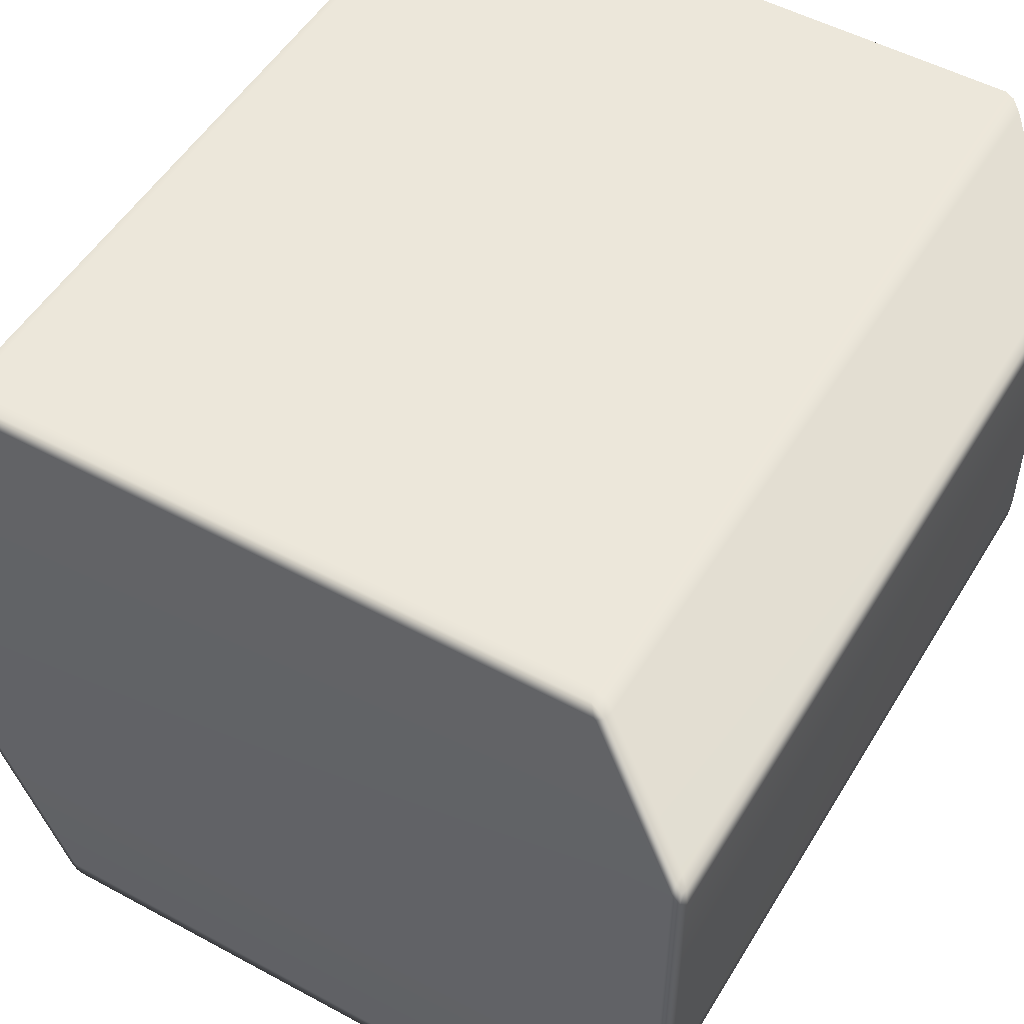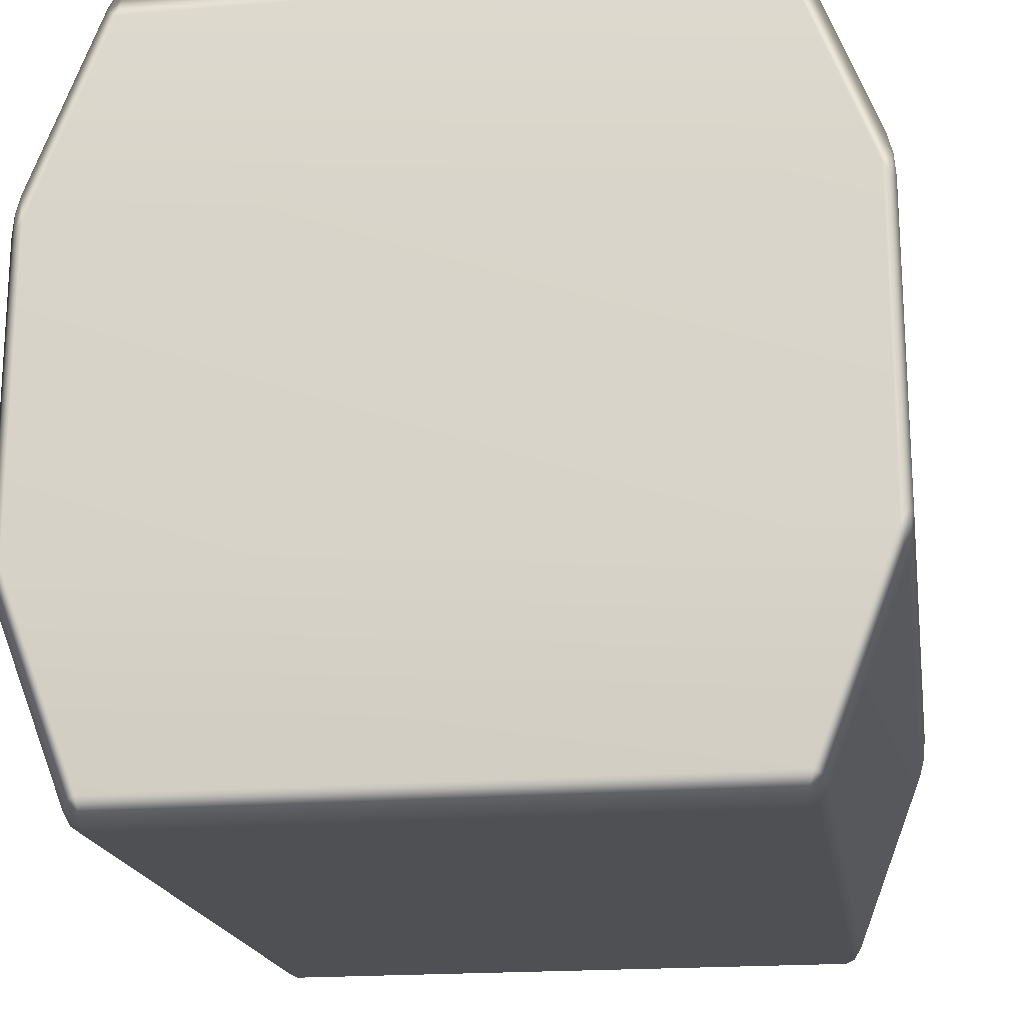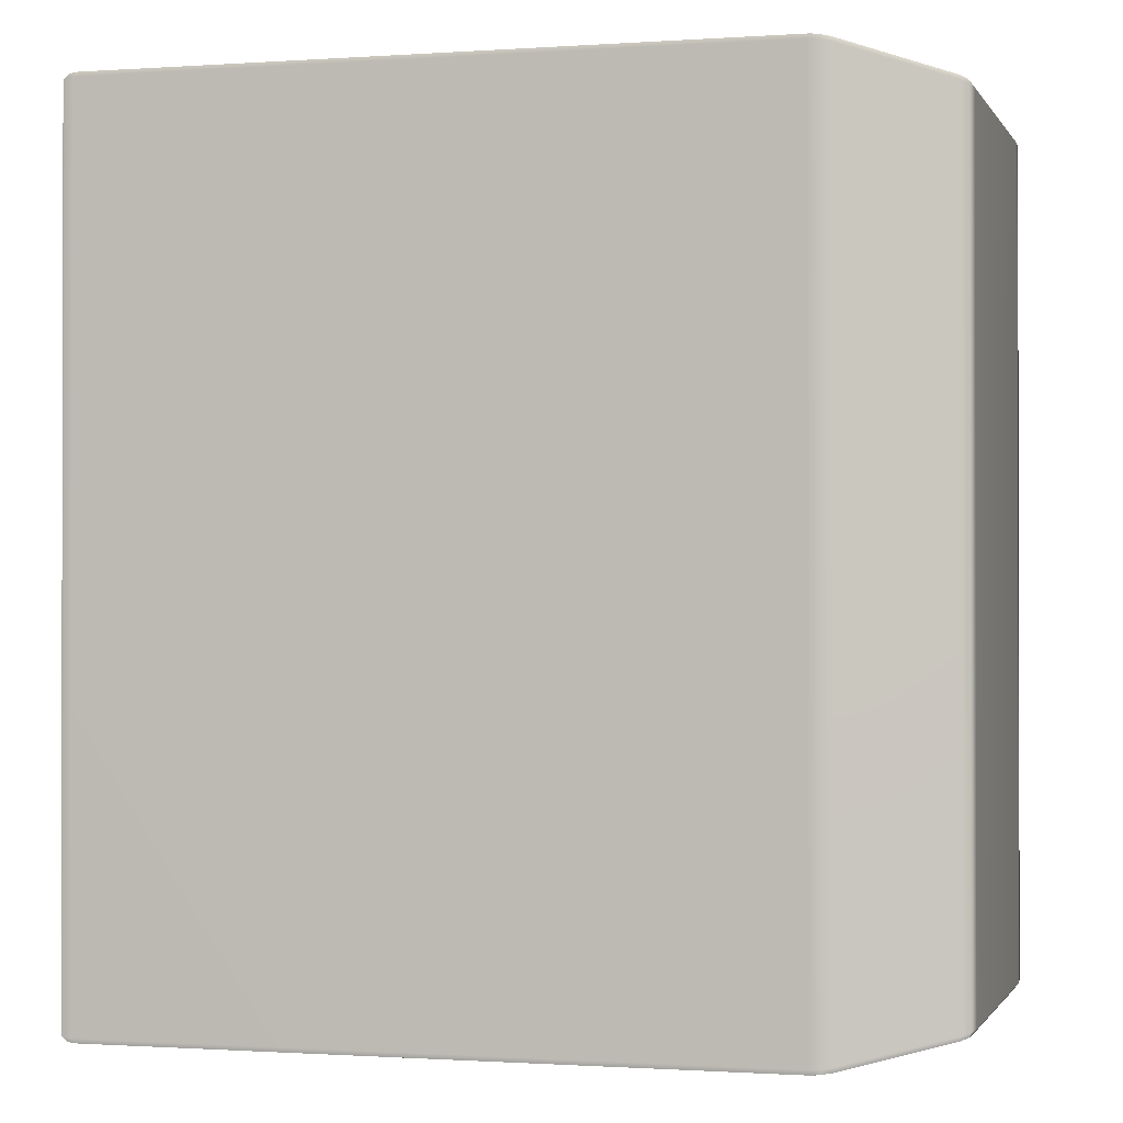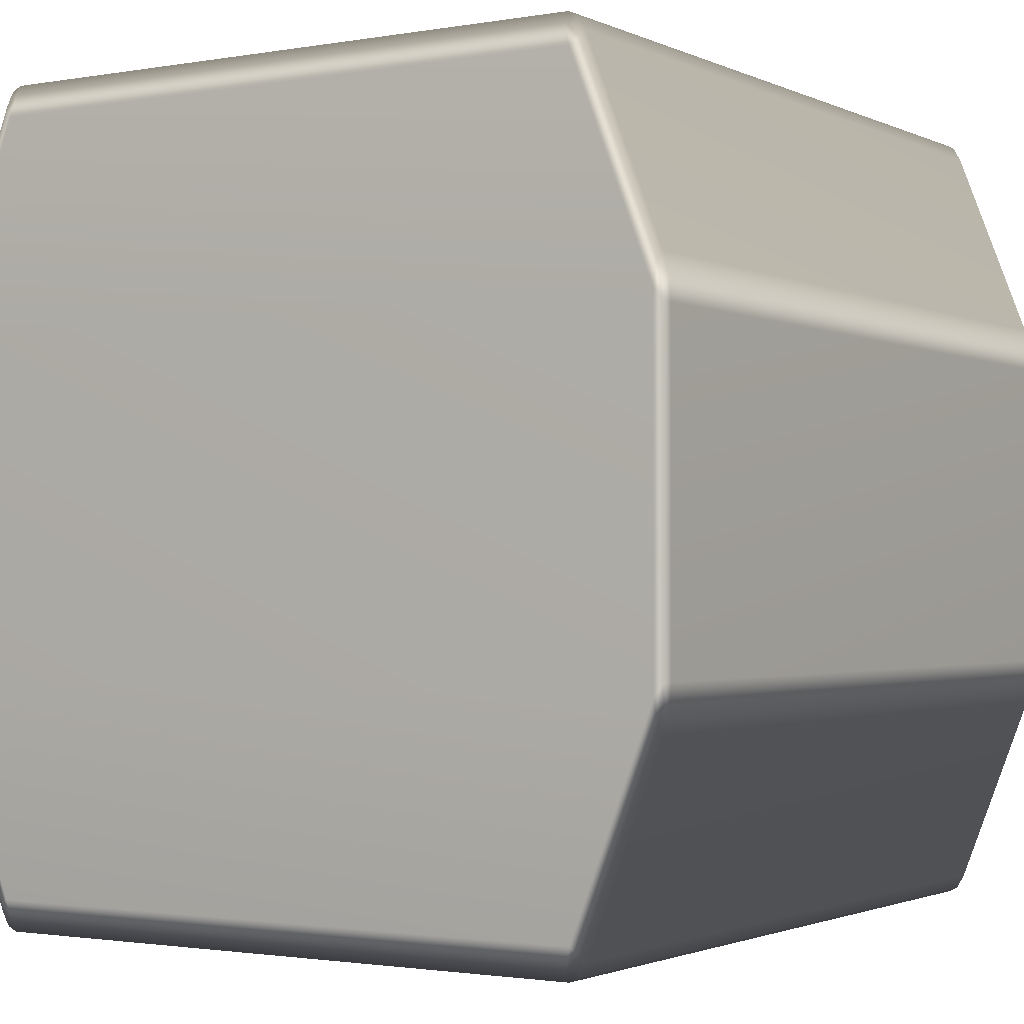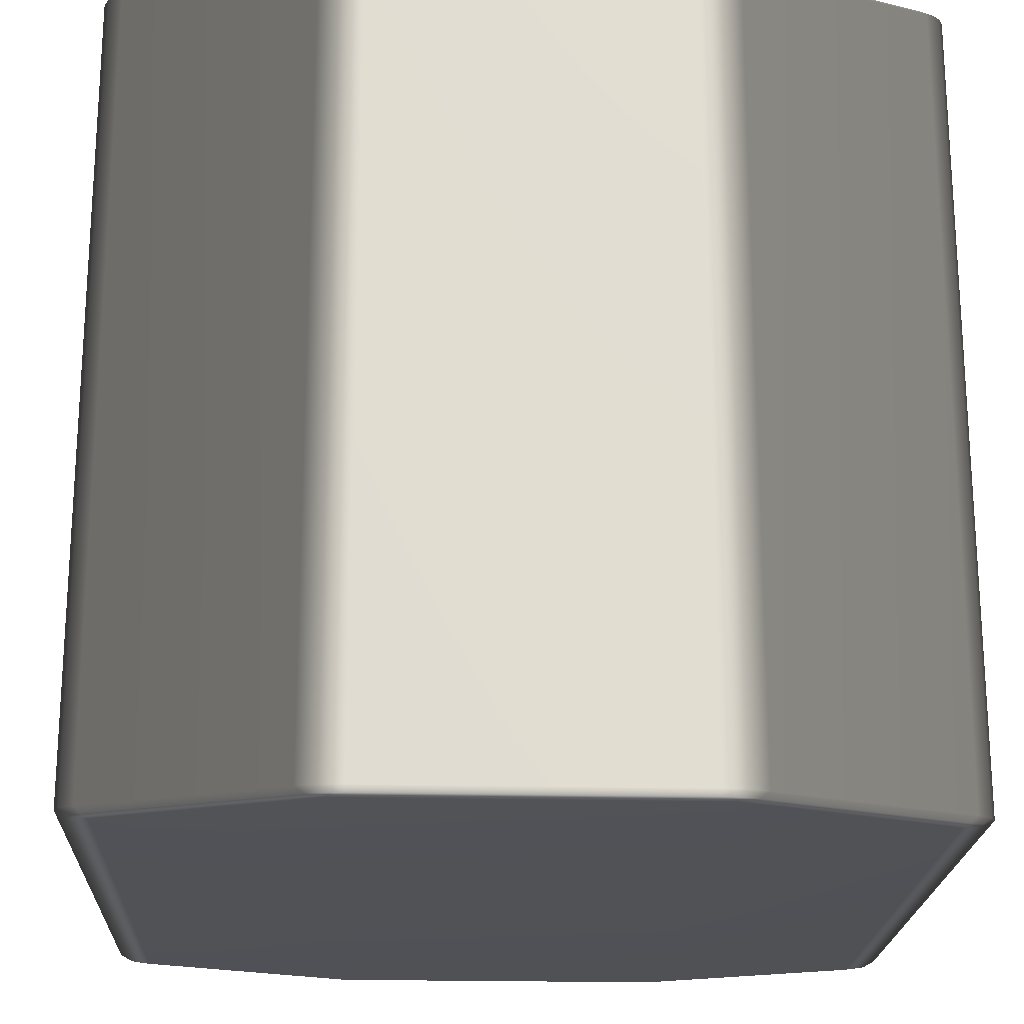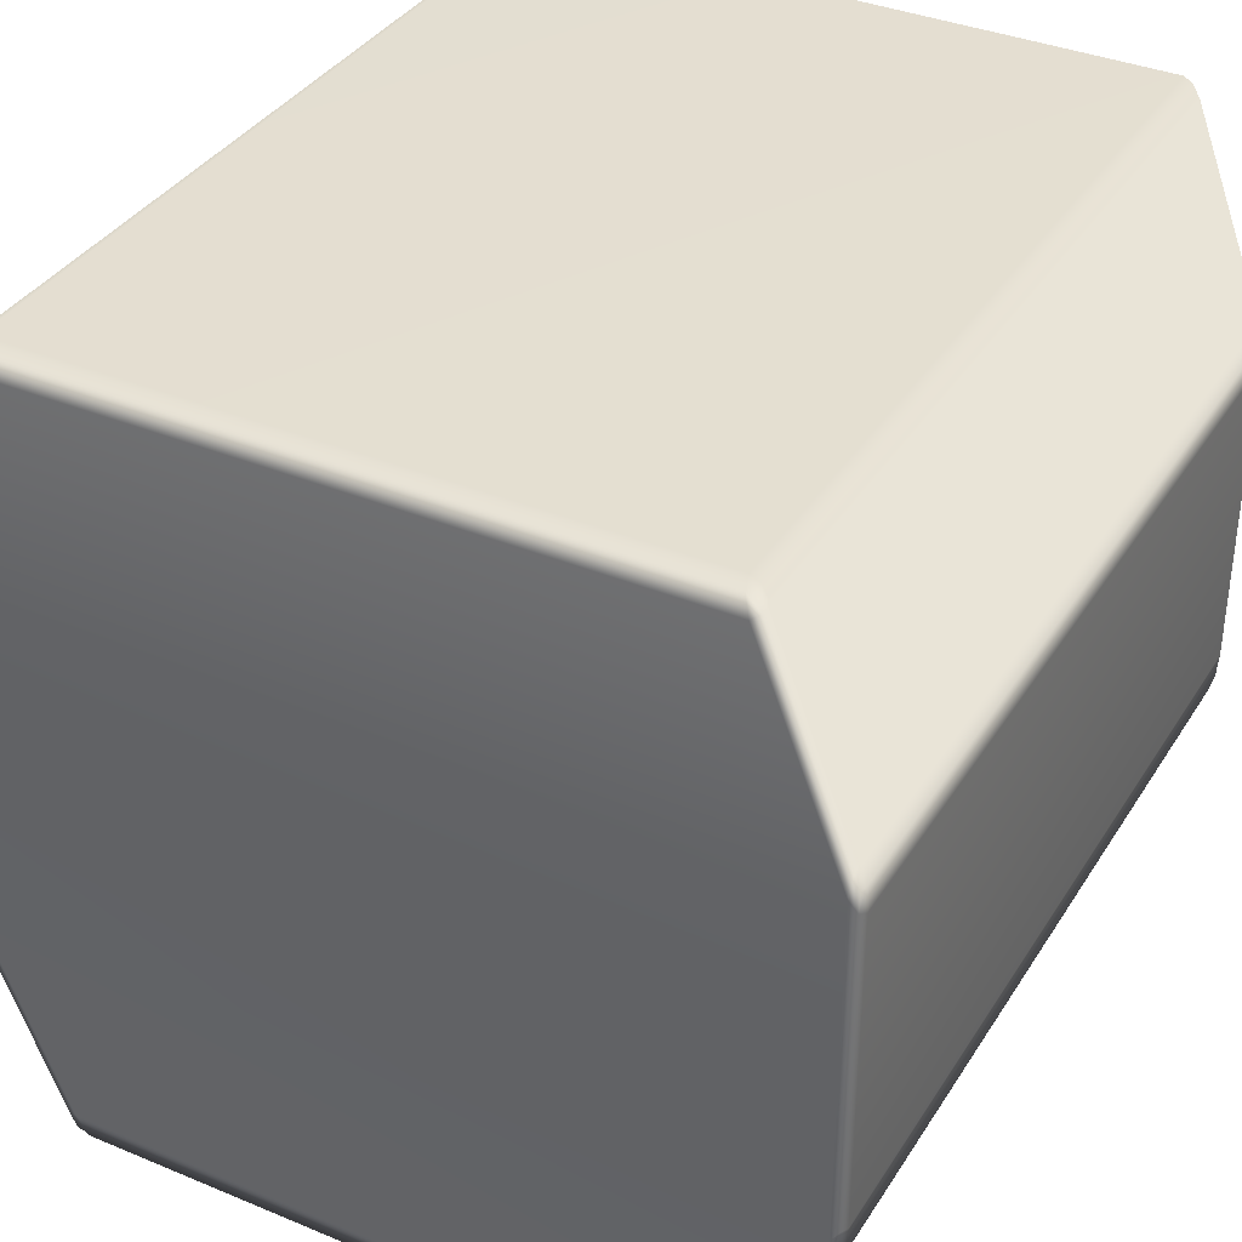
<metadata>
{"format":"obj","ext":"obj","renderer":"f3d","projection":"perspective","resolution":1024,"background":"white","views":[{"elev":51.6,"azim":-149.6,"up":"+Z"},{"elev":-18.9,"azim":9.0,"up":"+Z"},{"elev":-0.8,"azim":-164.6,"up":"+Y"},{"elev":-1.7,"azim":-147.6,"up":"+Z"},{"elev":-20.9,"azim":87.5,"up":"+Y"},{"elev":36.5,"azim":-151.6,"up":"+Z"}]}
</metadata>
<code>
v -0.4914 0.4899 0.2445
v -0.4883 0.4972 0.2339
v -0.397 0.4972 0.4697
v 0.397 0.4972 -0.4697
v 0.381 0.4972 -0.4868
v 0.3903 0.4959 -0.4865
v 0.3915 0.4899 -0.4942
v 0.3803 -0.4899 -0.5
v 0.3915 -0.4899 -0.4942
v 0.381 0.4972 -0.4868
v 0.3915 0.4899 -0.4942
v 0.3903 0.4959 -0.4865
v 0.3803 0.4899 -0.5
v -0.381 0.4972 -0.4868
v -0.3803 0.4899 -0.5
v -0.5 0.4899 -0.1908
v -0.4949 0.4972 -0.1926
v -0.4949 0.4972 0.1926
v -0.5 0.4899 0.1908
v 0.397 0.4972 -0.4697
v 0.4914 0.4899 -0.2445
v 0.4883 0.4972 -0.2339
v 0.4978 0.4899 -0.2199
v 0.4883 0.4972 0.2339
v 0.4914 0.4899 0.2445
v 0.4011 0.4899 0.4778
v 0.397 0.4972 0.4697
v -0.4978 0.4899 -0.2199
v -0.4948 0.4959 -0.2166
v -0.5 -0.4899 -0.1908
v -0.4978 -0.4899 -0.2199
v -0.5 -0.4899 0.1908
v -0.4978 -0.4899 0.2199
v -0.4978 0.4899 0.2199
v -0.4948 0.4959 0.2167
v -0.4914 -0.4899 0.2445
v -0.4011 -0.4899 0.4778
v -0.4011 0.4899 0.4778
v -0.3915 -0.4899 0.4942
v -0.3915 0.4899 0.4942
v -0.3915 0.4899 0.4942
v -0.4011 0.4899 0.4778
v -0.397 0.4972 0.4697
v -0.3903 0.4959 0.4865
v -0.4883 0.4972 -0.2339
v -0.4914 0.4899 -0.2445
v -0.4914 -0.4899 -0.2445
v -0.4011 0.4899 -0.4778
v -0.397 0.4972 -0.4697
v -0.4011 -0.4899 -0.4778
v -0.397 0.4972 -0.4697
v -0.4011 0.4899 -0.4778
v -0.3915 0.4899 -0.4942
v -0.3915 0.4899 -0.4942
v -0.3903 0.4959 -0.4865
v -0.3915 -0.4899 -0.4942
v -0.4883 0.4972 -0.2339
v -0.4949 0.4972 -0.1926
v -0.4948 0.4959 -0.2166
v -0.4852 0.5 -0.2064
v -0.397 0.4972 -0.4697
v -0.4852 0.5 0.2064
v -0.4949 0.4972 0.1926
v -0.4883 0.4972 0.2339
v -0.4948 0.4959 0.2167
v -0.3864 0.5 0.4619
v -0.397 0.4972 0.4697
v -0.381 0.4972 0.4868
v -0.3903 0.4959 0.4865
v 0.3864 0.5 0.4619
v 0.381 0.4972 0.4868
v 0.4852 0.5 0.2064
v 0.397 0.4972 0.4697
v 0.3903 0.4959 0.4865
v 0.4883 0.4972 0.2339
v 0.4949 0.4972 0.1926
v 0.4948 0.4959 0.2167
v 0.4852 0.5 -0.2064
v 0.4949 0.4972 -0.1926
v 0.4883 0.4972 -0.2339
v 0.4948 0.4959 -0.2166
v 0.3864 0.5 -0.4619
v -0.3864 0.5 -0.4619
v -0.381 0.4972 -0.4868
v -0.3903 0.4959 -0.4865
v -0.3915 0.4899 -0.4942
v -0.3903 0.4959 -0.4865
v -0.3803 0.4899 -0.5
v -0.3915 0.4899 -0.4942
v -0.3915 -0.4899 -0.4942
v -0.3803 -0.4899 -0.5
v 0.3803 0.4899 -0.5
v -0.3803 0.4899 -0.5
v -0.3803 -0.4899 -0.5
v 0.3803 -0.4899 -0.5
v 0.3803 0.4899 -0.5
v 0.3915 0.4899 -0.4942
v 0.397 0.4972 -0.4697
v 0.3903 0.4959 -0.4865
v 0.4011 0.4899 -0.4778
v 0.4011 0.4899 -0.4778
v 0.3915 0.4899 -0.4942
v 0.3915 -0.4899 -0.4942
v 0.4011 -0.4899 -0.4778
v 0.4914 -0.4899 -0.2445
v 0.4978 -0.4899 -0.2199
v 0.5 0.4899 -0.1908
v 0.5 -0.4899 -0.1908
v 0.5 0.4899 0.1908
v 0.5 -0.4899 0.1908
v 0.4949 0.4972 -0.1926
v 0.4948 0.4959 -0.2166
v 0.4949 0.4972 0.1926
v 0.4978 0.4899 0.2199
v 0.4978 -0.4899 0.2199
v 0.4948 0.4959 0.2167
v 0.4883 0.4972 0.2339
v 0.4914 0.4899 0.2445
v 0.4914 -0.4899 0.2445
v 0.4011 0.4899 0.4778
v 0.4011 -0.4899 0.4778
v 0.3915 0.4899 0.4942
v 0.3915 -0.4899 0.4942
v 0.3915 0.4899 0.4942
v 0.3903 0.4959 0.4865
v -0.381 0.4972 0.4868
v -0.3915 0.4899 0.4942
v -0.3903 0.4959 0.4865
v -0.3803 0.4899 0.5
v 0.381 0.4972 0.4868
v -0.3915 0.4899 0.4942
v -0.3803 0.4899 0.5
v -0.3803 -0.4899 0.5
v -0.3915 -0.4899 0.4942
v -0.3803 0.4899 0.5
v 0.3803 -0.4899 0.5
v -0.3803 -0.4899 0.5
v 0.3803 0.4899 0.5
v 0.3803 0.4899 0.5
v 0.3915 -0.4899 0.4942
v 0.3915 0.4899 0.4942
v 0.3915 0.4899 0.4942
v 0.3903 0.4959 0.4865
v -0.4914 -0.4899 0.2445
v -0.4011 -0.4899 0.4778
v -0.397 -0.4972 0.4697
v -0.4883 -0.4972 0.2339
v -0.4883 -0.4972 0.2339
v -0.397 -0.4972 0.4697
v -0.3864 -0.5 0.4619
v -0.4852 -0.5 0.2064
v 0.3864 -0.5 0.4619
v -0.4949 -0.4972 0.1926
v -0.4948 -0.4959 0.2167
v -0.4949 -0.4972 -0.1926
v -0.4852 -0.5 -0.2064
v 0.4852 -0.5 0.2064
v 0.397 -0.4972 0.4697
v 0.4883 -0.4972 0.2339
v -0.4883 -0.4972 -0.2339
v -0.4948 -0.4959 -0.2166
v -0.397 -0.4972 -0.4697
v -0.3864 -0.5 -0.4619
v 0.4949 -0.4972 0.1926
v 0.4948 -0.4959 0.2167
v 0.4852 -0.5 -0.2064
v 0.4949 -0.4972 -0.1926
v 0.3864 -0.5 -0.4619
v 0.4883 -0.4972 -0.2339
v 0.4948 -0.4959 -0.2166
v 0.397 -0.4972 -0.4697
v 0.381 -0.4972 -0.4868
v -0.381 -0.4972 -0.4868
v 0.3903 -0.4959 -0.4865
v 0.397 -0.4972 -0.4697
v 0.4883 -0.4972 -0.2339
v 0.4914 -0.4899 -0.2445
v 0.4011 -0.4899 -0.4778
v 0.4883 -0.4972 0.2339
v 0.397 -0.4972 0.4697
v 0.4011 -0.4899 0.4778
v 0.4914 -0.4899 0.2445
v -0.4949 -0.4972 -0.1926
v -0.4948 -0.4959 -0.2166
v -0.4978 -0.4899 -0.2199
v -0.5 -0.4899 -0.1908
v -0.4949 -0.4972 0.1926
v -0.5 -0.4899 0.1908
v -0.4978 -0.4899 0.2199
v -0.4948 -0.4959 0.2167
v -0.4883 -0.4972 -0.2339
v -0.4914 -0.4899 -0.2445
v -0.4011 -0.4899 -0.4778
v -0.397 -0.4972 -0.4697
v -0.397 -0.4972 -0.4697
v -0.3915 -0.4899 -0.4942
v -0.4011 -0.4899 -0.4778
v -0.3903 -0.4959 -0.4865
v -0.3915 -0.4899 -0.4942
v -0.3903 -0.4959 -0.4865
v -0.381 -0.4972 -0.4868
v -0.3803 -0.4899 -0.5
v 0.3803 -0.4899 -0.5
v 0.381 -0.4972 -0.4868
v 0.3915 -0.4899 -0.4942
v 0.3903 -0.4959 -0.4865
v -0.3903 -0.4959 -0.4865
v 0.3915 -0.4899 -0.4942
v 0.3903 -0.4959 -0.4865
v 0.397 -0.4972 -0.4697
v 0.4011 -0.4899 -0.4778
v 0.4978 -0.4899 -0.2199
v 0.4948 -0.4959 -0.2166
v 0.4949 -0.4972 -0.1926
v 0.5 -0.4899 -0.1908
v 0.5 -0.4899 0.1908
v 0.4949 -0.4972 0.1926
v 0.4978 -0.4899 0.2199
v 0.4948 -0.4959 0.2167
v 0.4883 -0.4972 0.2339
v 0.4914 -0.4899 0.2445
v -0.381 -0.4972 0.4868
v -0.3903 -0.4959 0.4865
v -0.3915 -0.4899 0.4942
v -0.3803 -0.4899 0.5
v 0.381 -0.4972 0.4868
v 0.3803 -0.4899 0.5
v 0.3915 -0.4899 0.4942
v 0.3903 -0.4959 0.4865
v -0.3915 -0.4899 0.4942
v -0.3903 -0.4959 0.4865
v -0.397 -0.4972 0.4697
v -0.4011 -0.4899 0.4778
v -0.3903 -0.4959 0.4865
v -0.381 -0.4972 0.4868
v 0.381 -0.4972 0.4868
v 0.3903 -0.4959 0.4865
v 0.3903 -0.4959 0.4865
v 0.3915 -0.4899 0.4942
g Cube_(37)_3139_27
f 1 3 2
f 4 6 5
f 7 9 8
f 10 12 11
f 10 11 13
f 14 10 13
f 14 13 15
f 16 18 17
f 16 19 18
f 20 22 21
f 22 23 21
f 24 26 25
f 24 27 26
f 17 29 28
f 17 28 16
f 28 30 16
f 28 31 30
f 16 30 32
f 16 32 19
f 19 32 33
f 19 33 34
f 34 18 19
f 34 35 18
f 2 35 34
f 34 33 36
f 2 34 1
f 34 36 1
f 1 36 37
f 1 37 38
f 38 37 39
f 1 38 3
f 38 39 40
f 41 43 42
f 41 44 43
f 28 29 45
f 28 45 46
f 46 31 28
f 46 47 31
f 45 48 46
f 48 47 46
f 45 49 48
f 48 50 47
f 51 53 52
f 54 50 48
f 51 55 53
f 54 56 50
f 57 59 58
f 57 58 60
f 60 61 57
f 58 62 60
f 58 63 62
f 63 64 62
f 63 65 64
f 64 66 62
f 64 67 66
f 67 68 66
f 67 69 68
f 68 70 66
f 62 66 70
f 68 71 70
f 62 70 72
f 60 62 72
f 71 73 70
f 72 70 73
f 71 74 73
f 72 73 75
f 75 76 72
f 75 77 76
f 78 72 76
f 60 72 78
f 78 76 79
f 79 80 78
f 79 81 80
f 82 78 80
f 60 78 82
f 82 80 4
f 4 5 82
f 60 82 83
f 83 82 5
f 60 83 61
f 83 5 84
f 84 61 83
f 84 85 61
f 86 87 14
f 86 14 15
f 88 90 89
f 88 91 90
f 92 94 93
f 92 95 94
f 7 8 96
f 97 99 98
f 97 98 100
f 101 103 102
f 101 104 103
f 20 21 101
f 21 104 101
f 21 105 104
f 23 105 21
f 23 106 105
f 107 106 23
f 107 108 106
f 109 108 107
f 109 110 108
f 23 111 107
f 111 109 107
f 23 112 111
f 22 112 23
f 111 113 109
f 114 110 109
f 113 114 109
f 114 115 110
f 113 116 114
f 114 116 117
f 114 117 118
f 118 115 114
f 118 119 115
f 120 119 118
f 120 121 119
f 122 121 120
f 122 123 121
f 27 124 26
f 27 125 124
f 126 128 127
f 126 127 129
f 129 130 126
f 131 133 132
f 131 134 133
f 135 137 136
f 135 136 138
f 129 139 130
f 138 136 140
f 138 140 141
f 142 130 139
f 142 143 130
f 144 146 145
f 144 147 146
f 148 150 149
f 148 151 150
f 151 152 150
f 153 151 148
f 153 148 154
f 155 151 153
f 155 156 151
f 151 157 152
f 156 157 151
f 157 158 152
f 157 159 158
f 160 156 155
f 160 155 161
f 156 160 162
f 156 162 163
f 159 157 164
f 159 164 165
f 166 164 157
f 156 166 157
f 166 167 164
f 156 163 168
f 156 168 166
f 167 166 169
f 168 169 166
f 167 169 170
f 168 171 169
f 163 172 168
f 171 168 172
f 163 173 172
f 171 172 174
f 175 177 176
f 175 178 177
f 179 181 180
f 179 182 181
f 183 185 184
f 183 186 185
f 186 183 187
f 186 187 188
f 189 188 187
f 189 187 190
f 147 189 190
f 147 144 189
f 185 191 184
f 185 192 191
f 191 192 193
f 191 193 194
f 195 197 196
f 195 196 198
f 199 201 200
f 199 202 201
f 201 202 203
f 201 203 204
f 204 203 205
f 204 205 206
f 173 162 207
f 173 163 162
f 208 210 209
f 208 211 210
f 176 177 212
f 176 212 213
f 212 214 213
f 212 215 214
f 214 215 216
f 214 216 217
f 217 216 218
f 217 218 219
f 218 220 219
f 218 221 220
f 222 224 223
f 222 225 224
f 225 222 226
f 225 226 227
f 228 227 226
f 228 226 229
f 230 232 231
f 230 233 232
f 149 235 234
f 149 150 235
f 235 150 152
f 235 152 236
f 236 152 158
f 236 158 237
f 180 239 238
f 180 181 239

</code>
